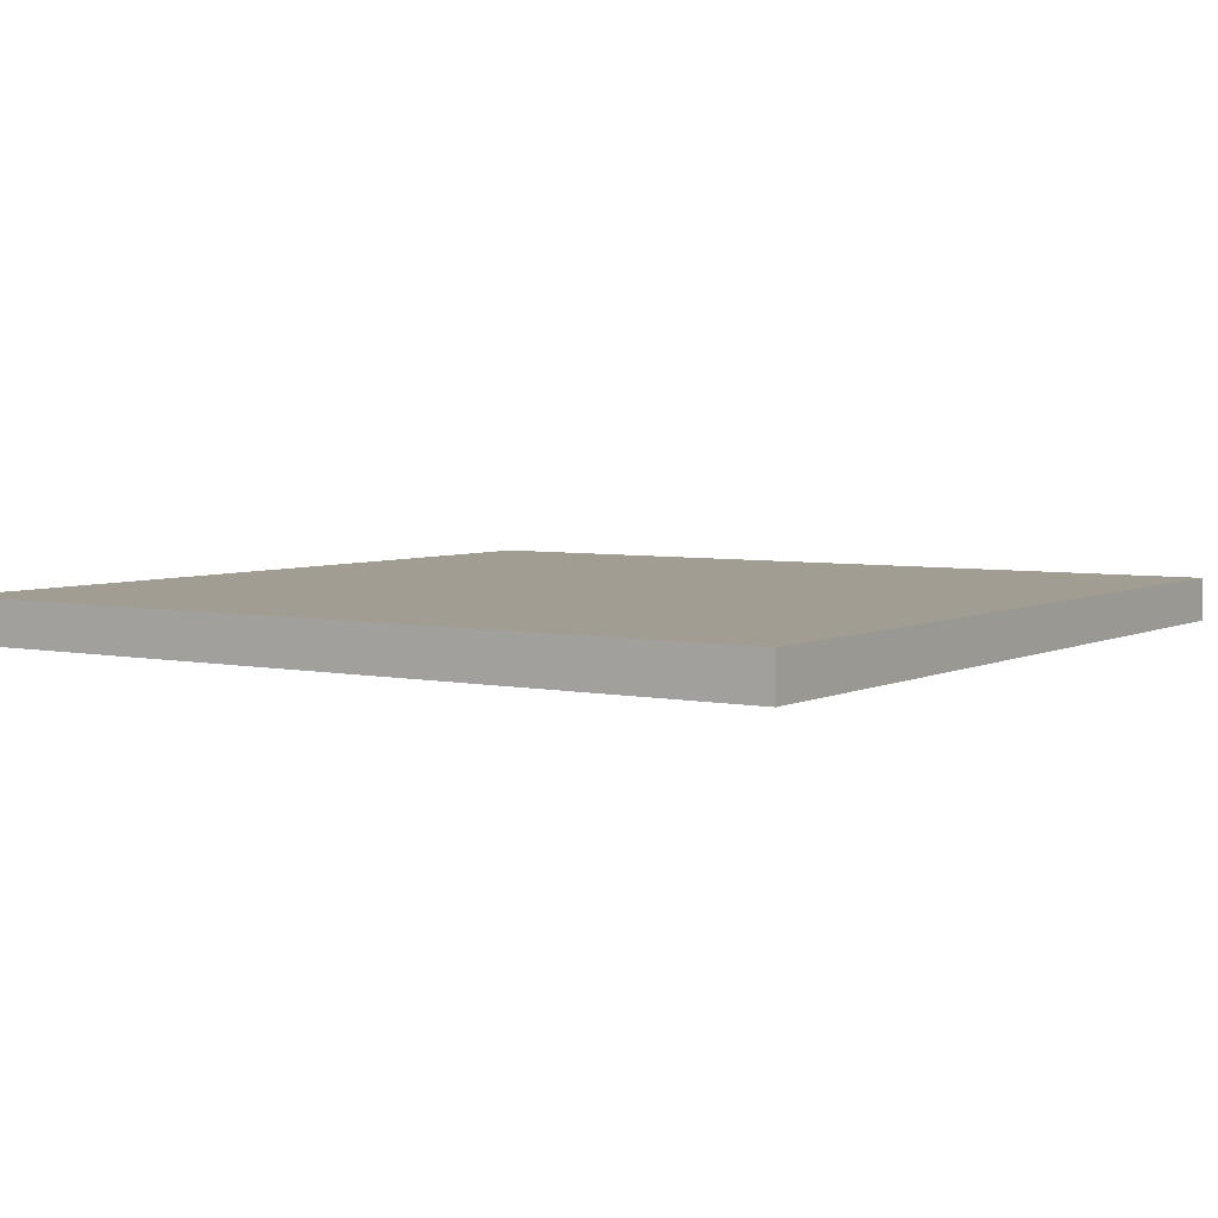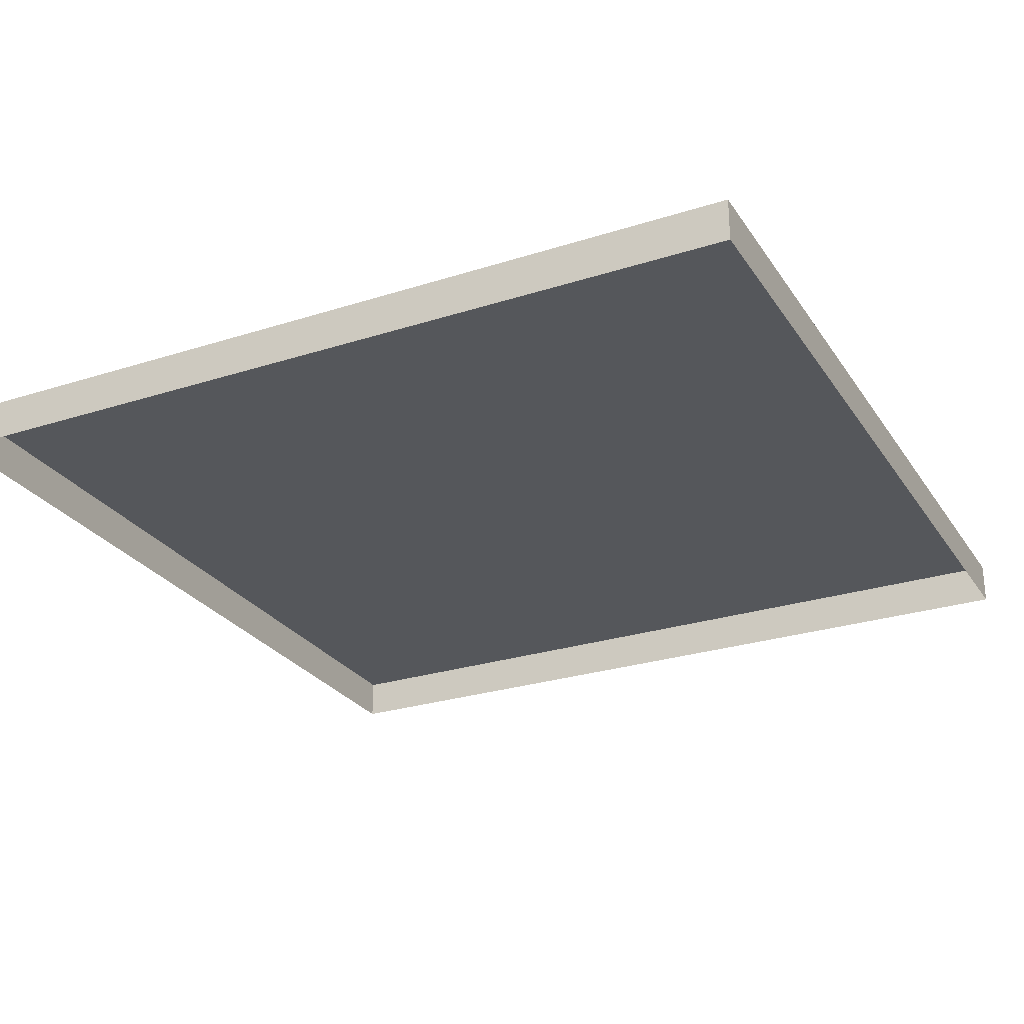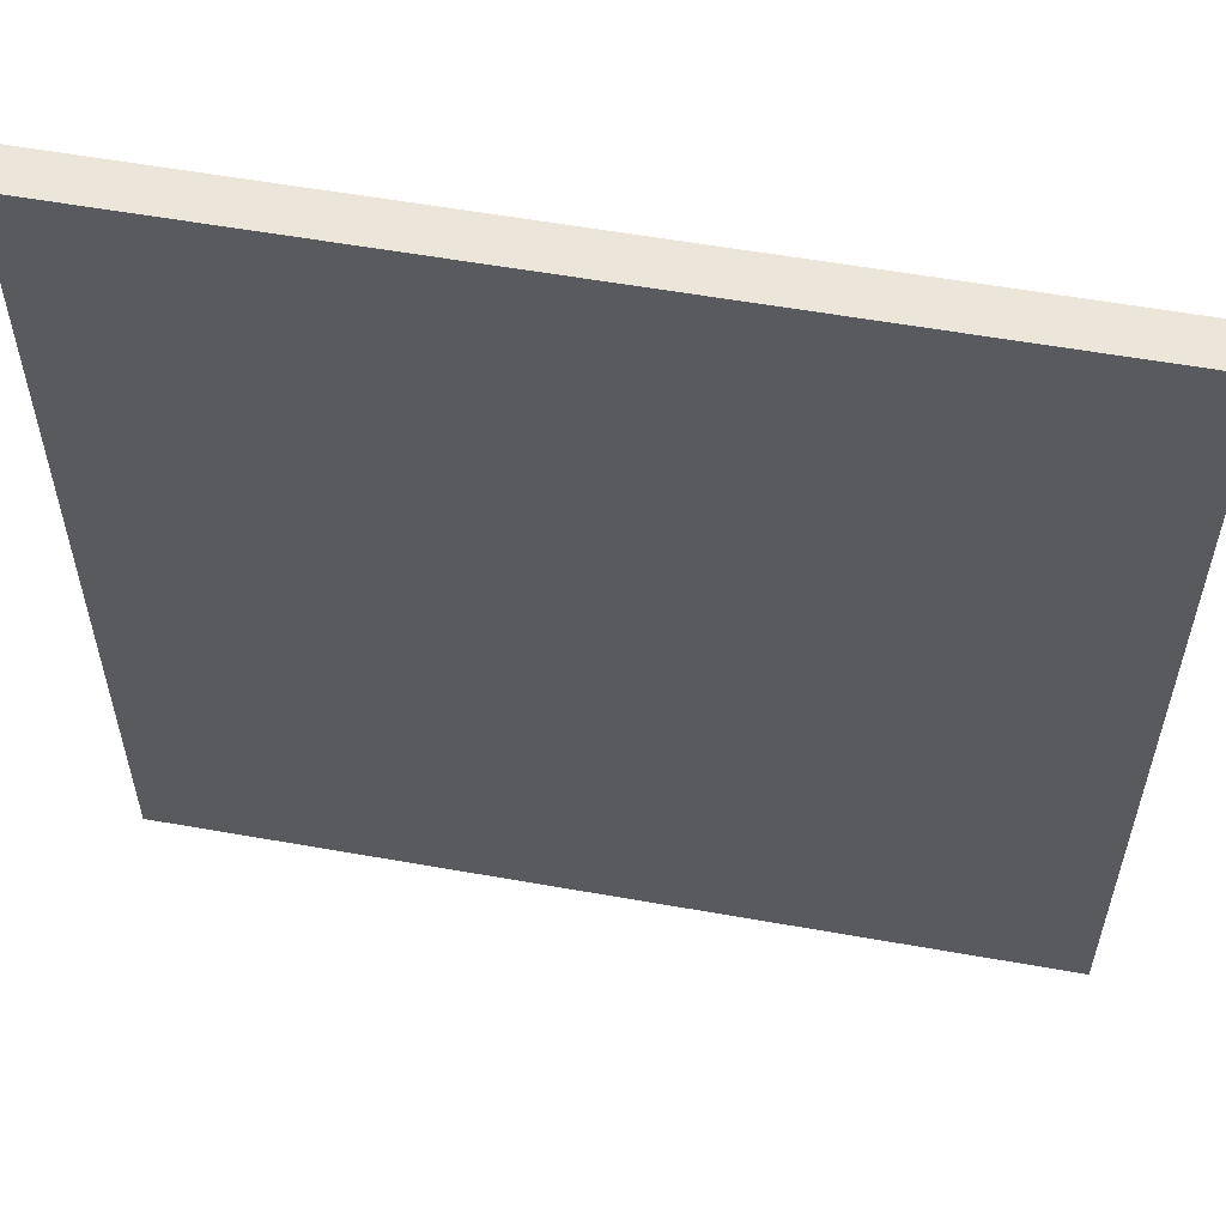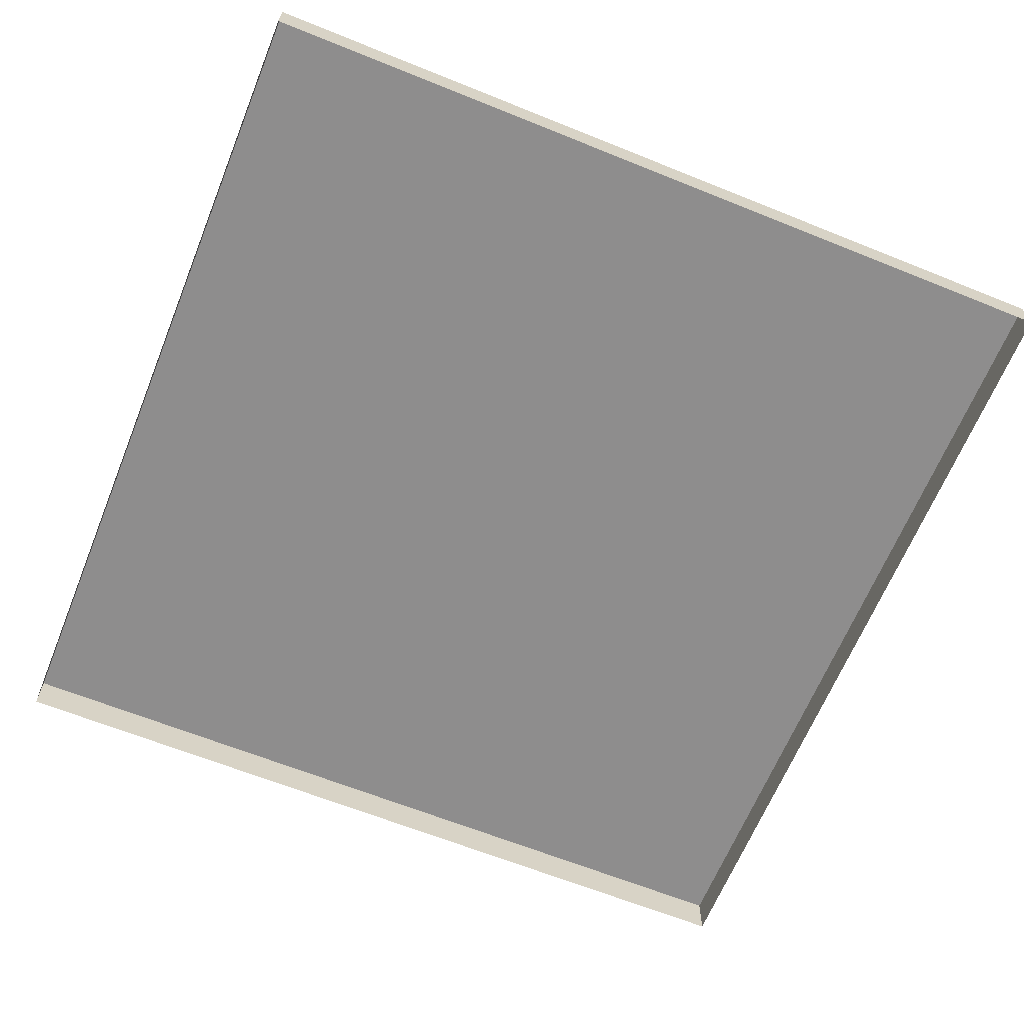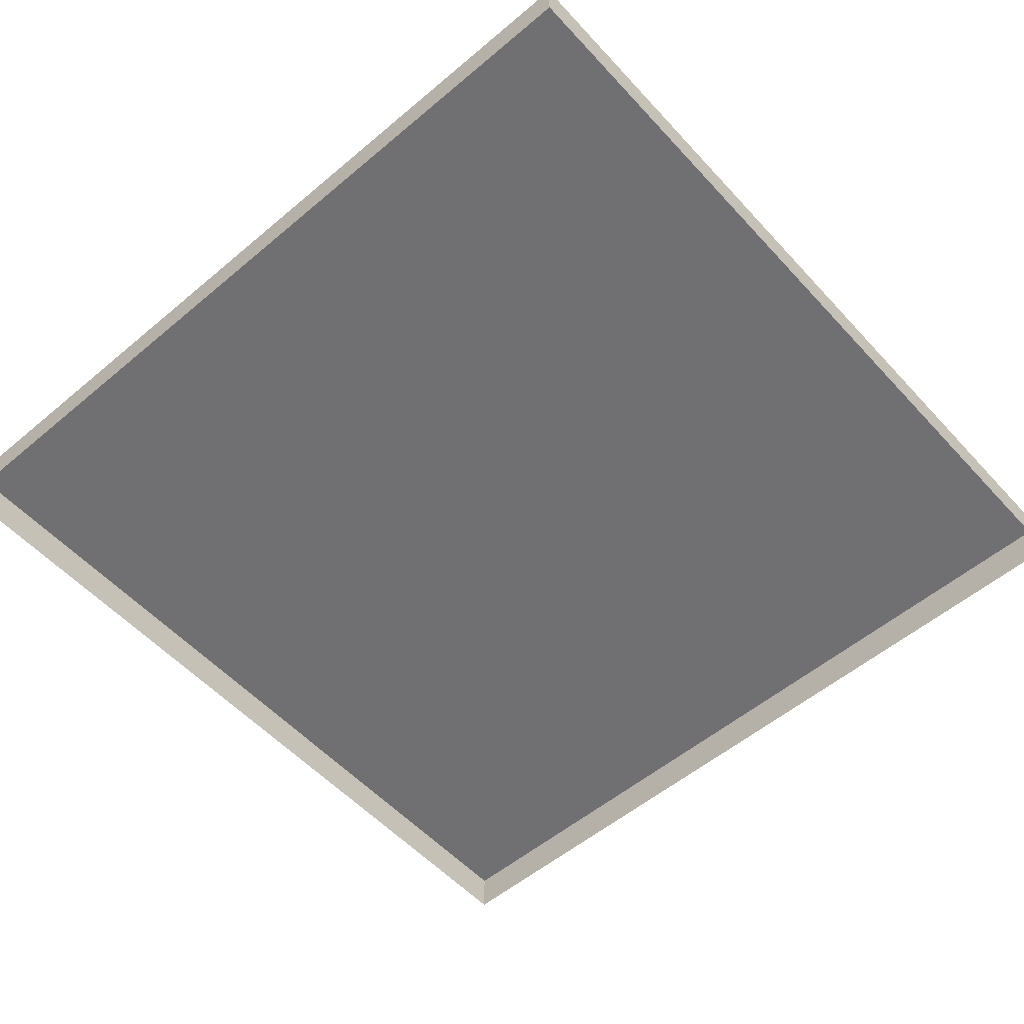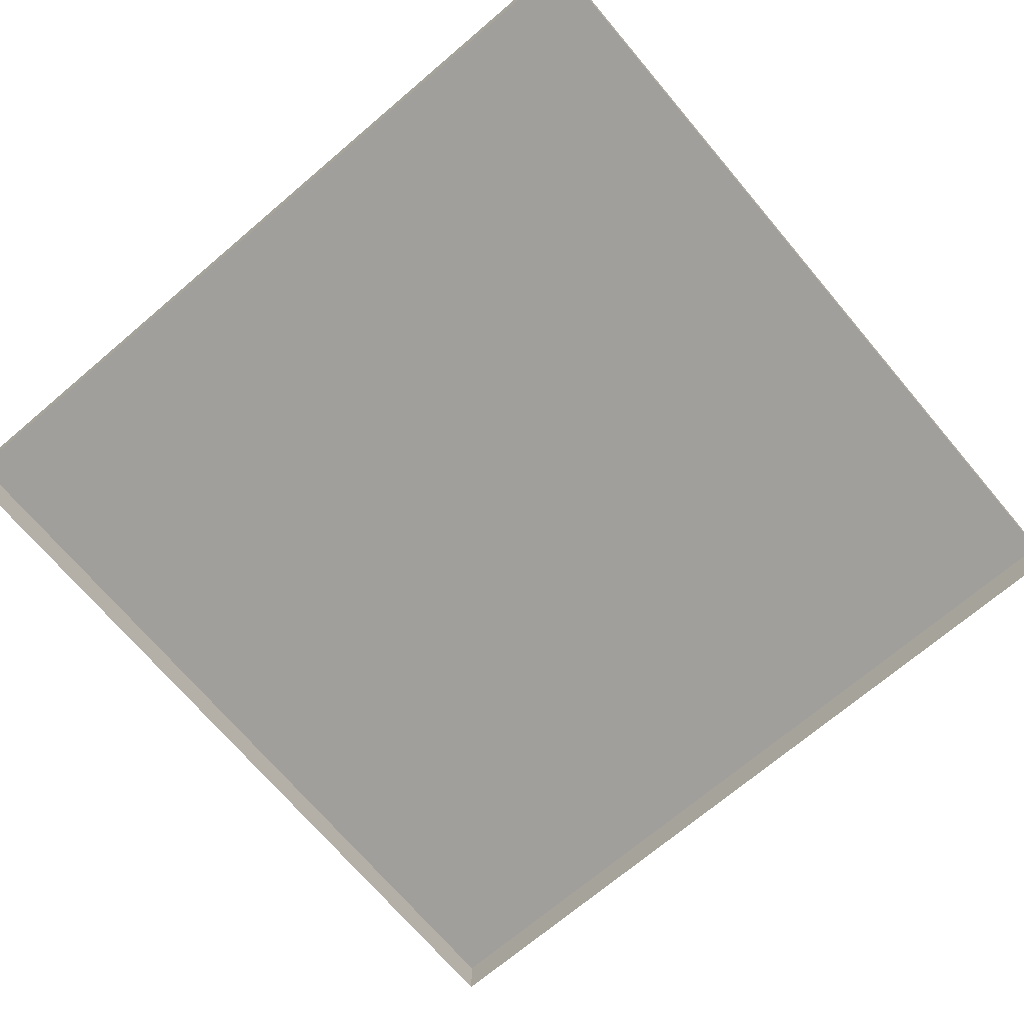
<metadata>
{"format":"obj","ext":"obj","renderer":"f3d","projection":"perspective","resolution":1024,"background":"white","views":[{"elev":4.7,"azim":33.7,"up":"+Y"},{"elev":-26.8,"azim":-63.5,"up":"+Y"},{"elev":56.9,"azim":-169.5,"up":"+Z"},{"elev":-64.7,"azim":67.9,"up":"+Y"},{"elev":-55.0,"azim":41.6,"up":"+Y"},{"elev":-71.2,"azim":130.3,"up":"+Y"}]}
</metadata>
<code>
g Submesh Cube
v 2.5 -5.96e-08 2.5
v -2.5 -5.96e-08 2.5
v -2.5 0.25 2.5
v -1.192e-07 0.25 2.5
v 2.5 0.25 2.5
v -2.5 -5.96e-08 2.5
v -2.5 -5.96e-08 -2.5
v -2.5 0.25 -2.5
v -2.5 0.25 0
v -2.5 0.25 2.5
v -2.5 -5.96e-08 -2.5
v 2.5 -5.96e-08 -2.5
v 2.5 0.25 -2.5
v -1.192e-07 0.25 -2.5
v -2.5 0.25 -2.5
v 2.5 -5.96e-08 -2.5
v 2.5 -5.96e-08 2.5
v 2.5 0.25 2.5
v 2.5 0.25 0
v 2.5 0.25 -2.5
v 2.5 0.25 2.5
v -1.192e-07 0.25 2.5
v -1.192e-07 0.25 0
v 2.5 0.25 0
v -1.192e-07 0.25 2.5
v -2.5 0.25 2.5
v -2.5 0.25 0
v -1.192e-07 0.25 0
v -2.5 0.25 0
v -2.5 0.25 -2.5
v -1.192e-07 0.25 -2.5
v -1.192e-07 0.25 0
v -1.192e-07 0.25 -2.5
v 2.5 0.25 -2.5
v 2.5 0.25 0
v -1.192e-07 0.25 0
g Submesh Cube Base
f 3 2 4
f 4 1 5
f 1 4 2
f 8 7 9
f 9 6 10
f 6 9 7
f 12 11 14
f 14 13 12
f 15 14 11
f 17 16 19
f 19 18 17
f 20 19 16
g Submesh Cube 01
f 21 24 23
f 23 22 21
g Submesh Cube 02
f 25 28 27
f 27 26 25
g Submesh Cube 03
f 32 31 30
f 30 29 32
g Submesh Cube 04
f 35 34 33
f 33 36 35

</code>
